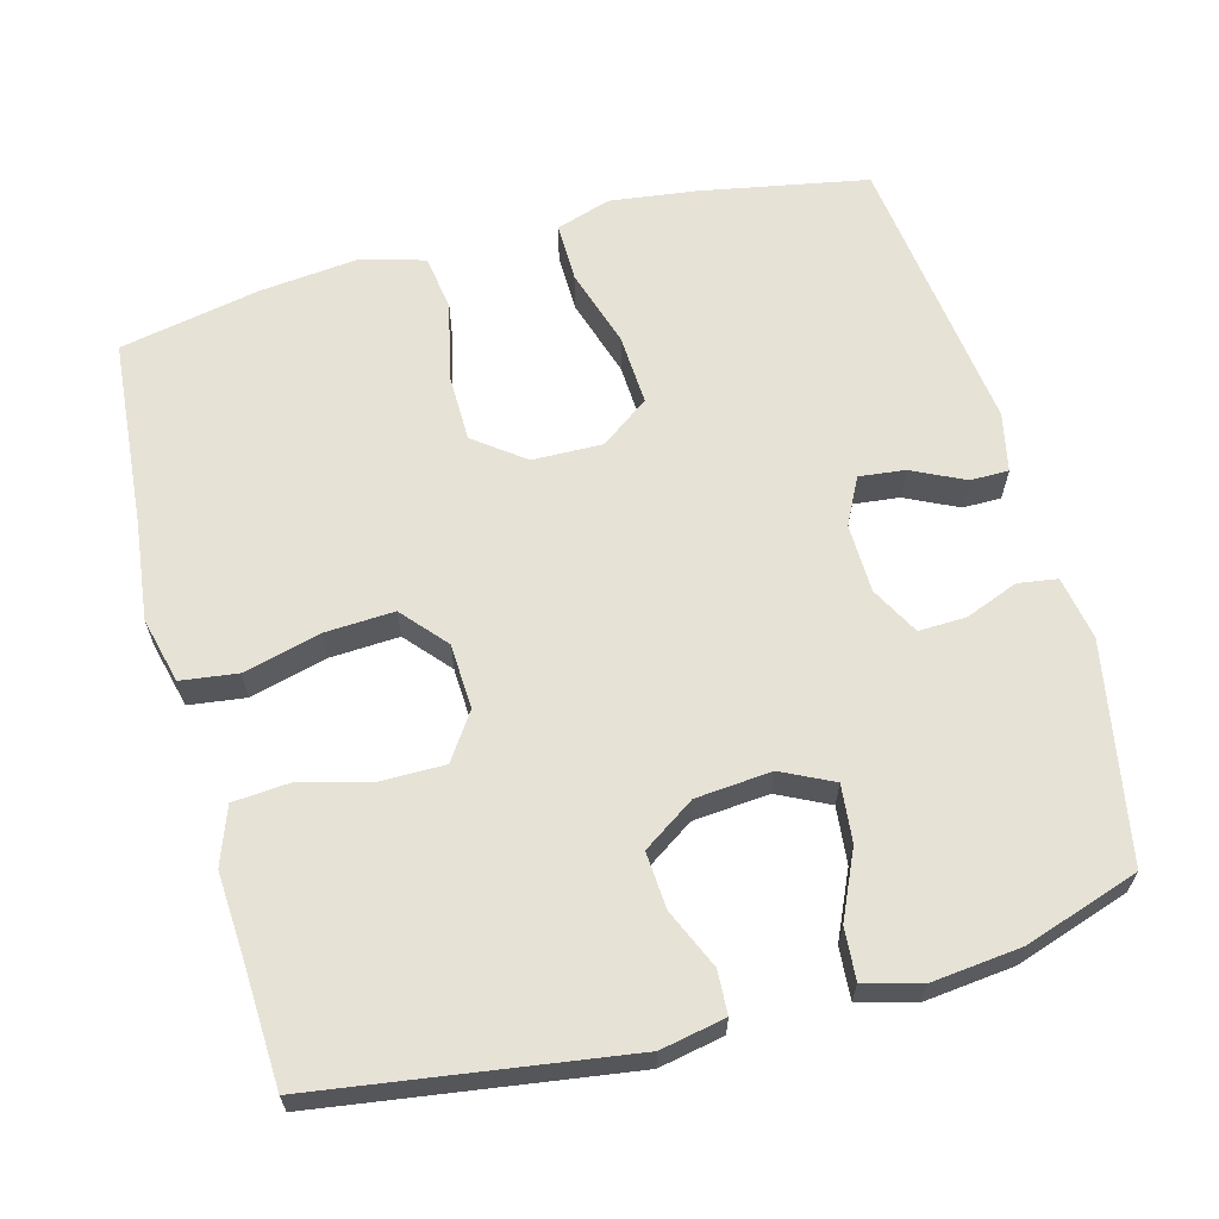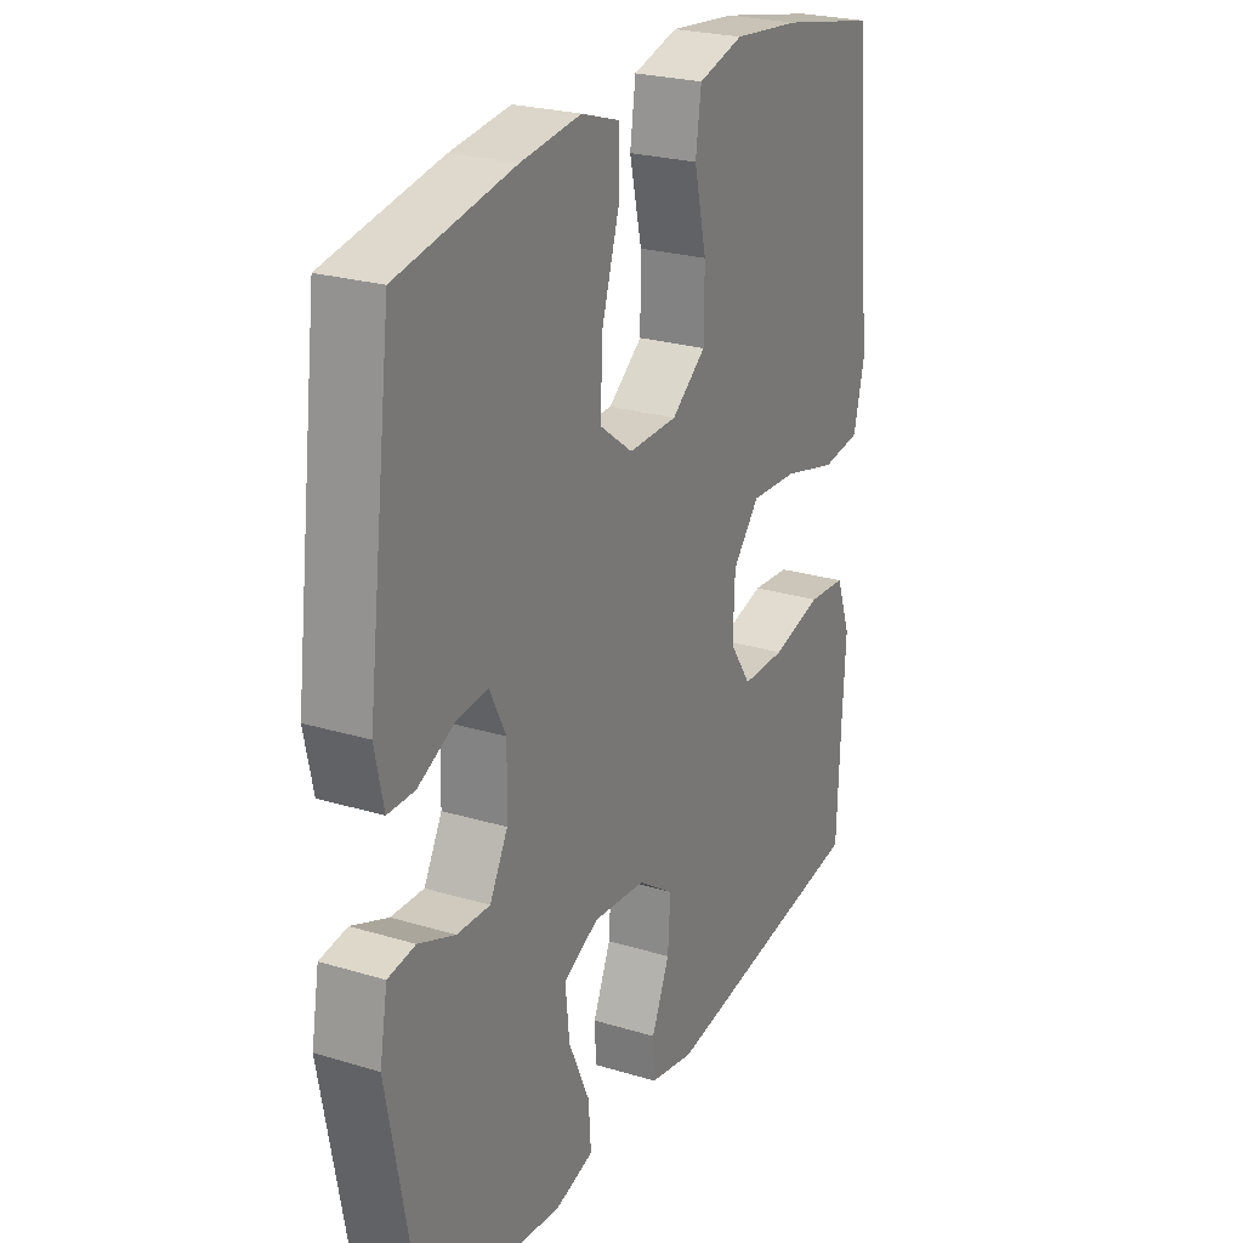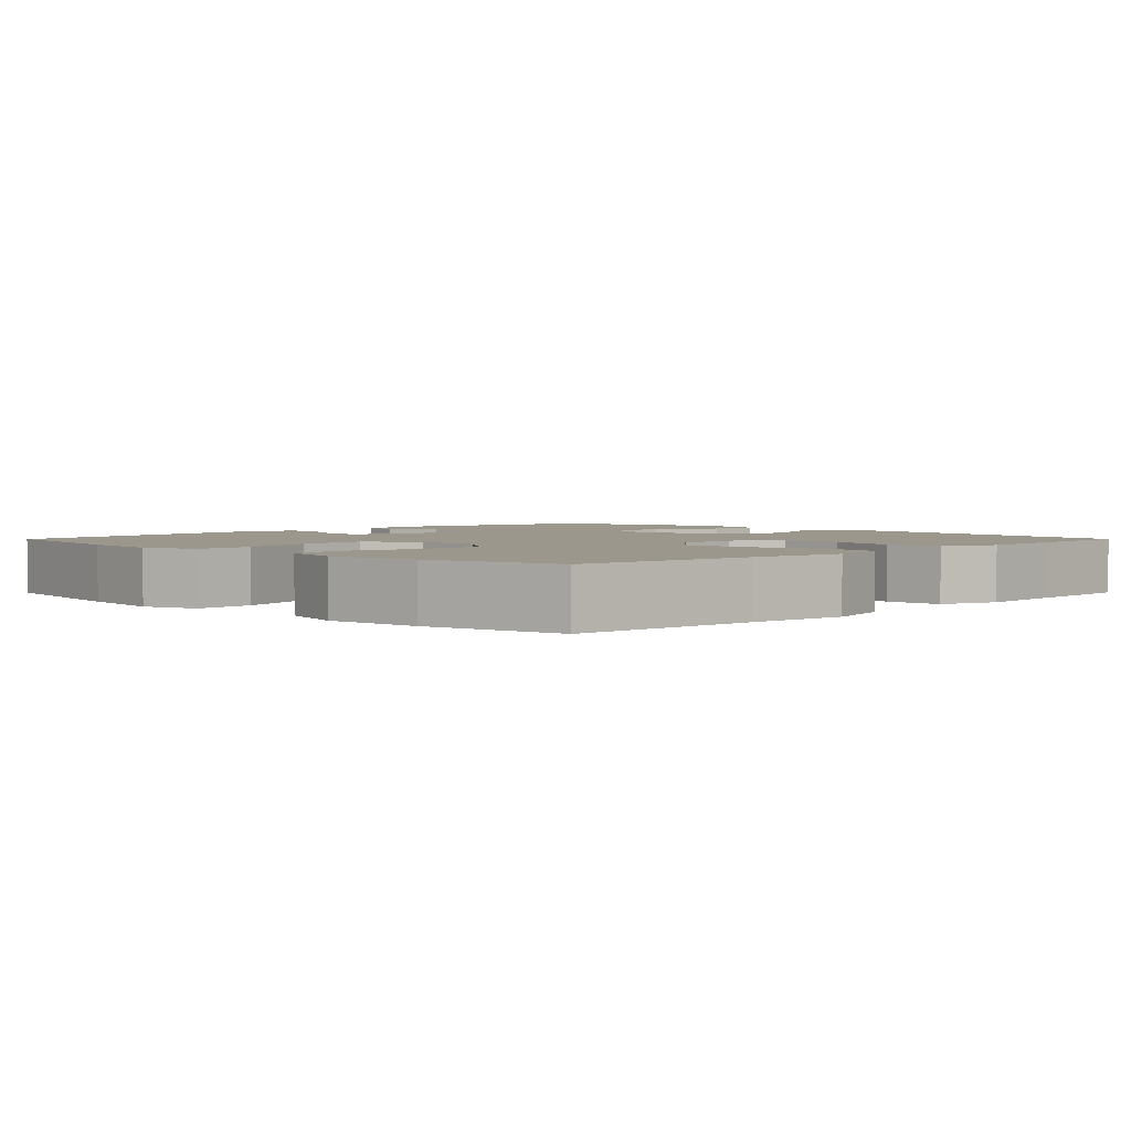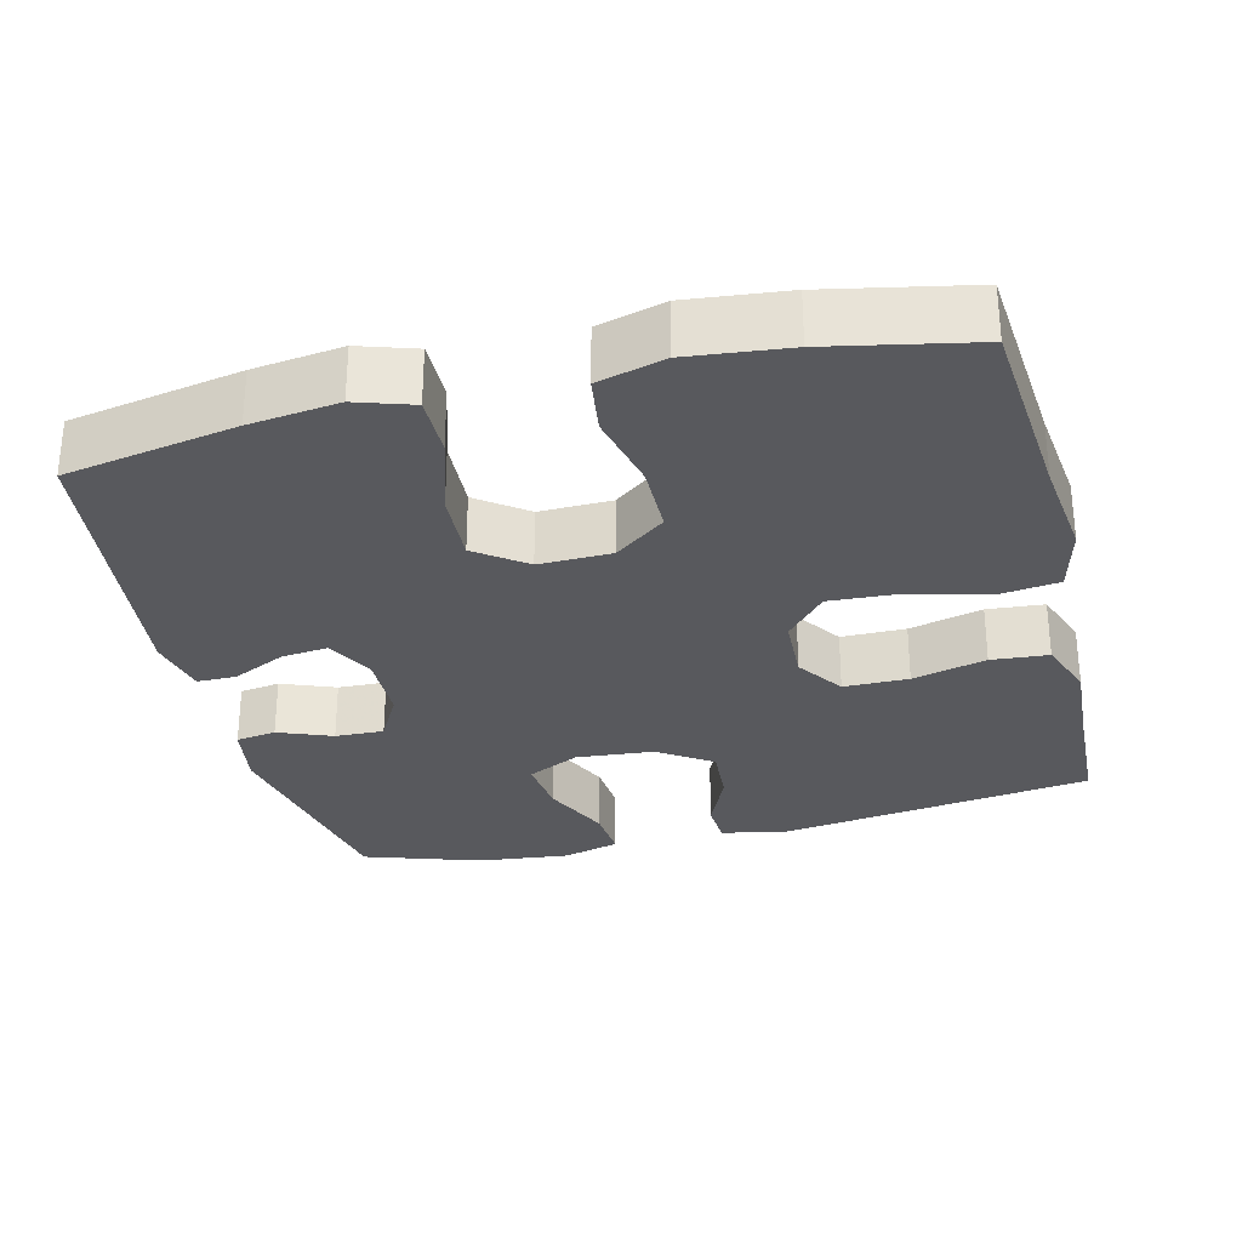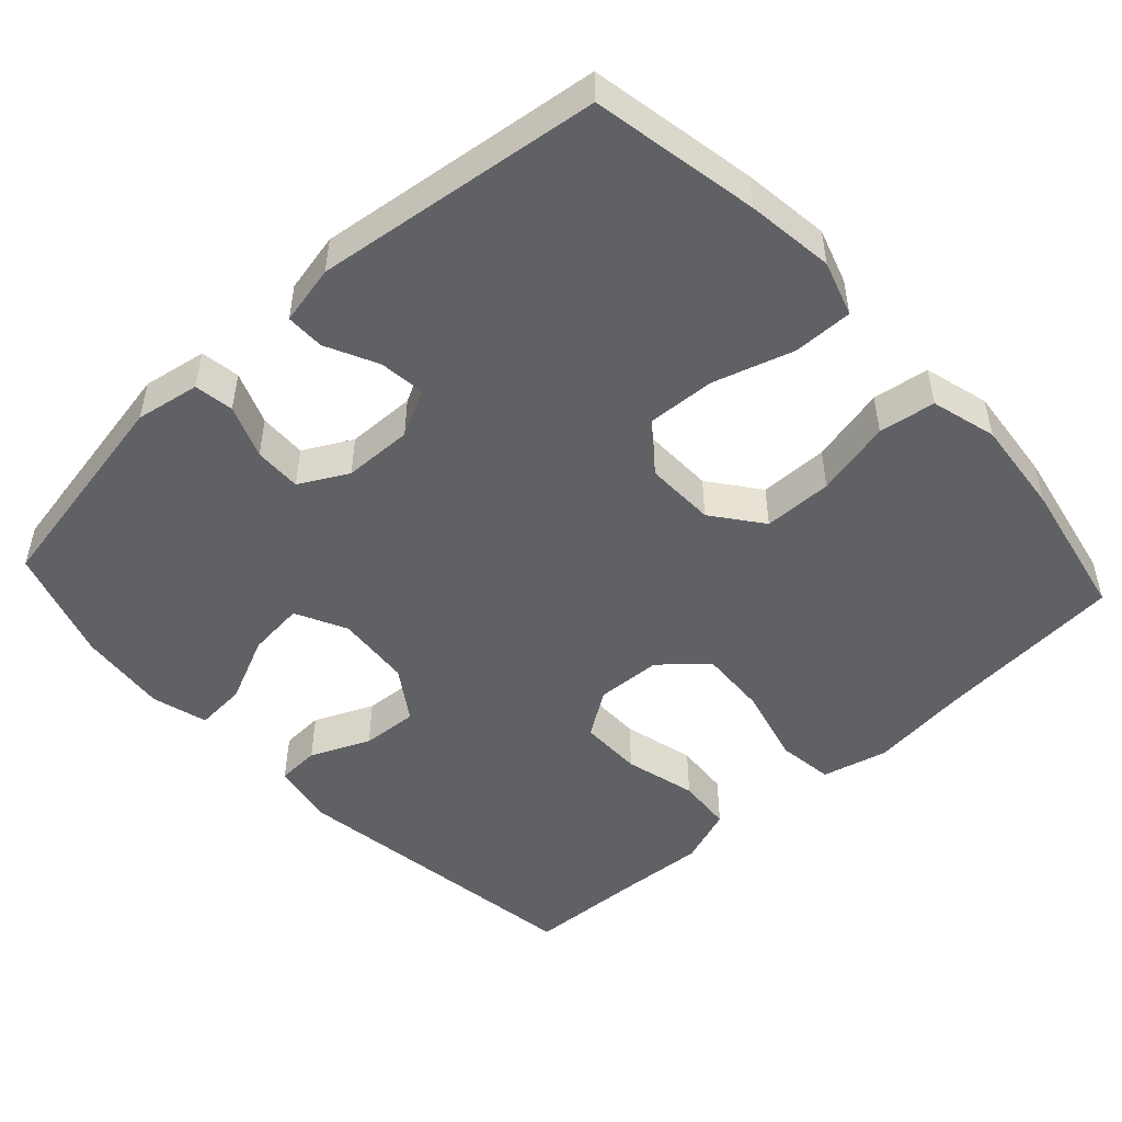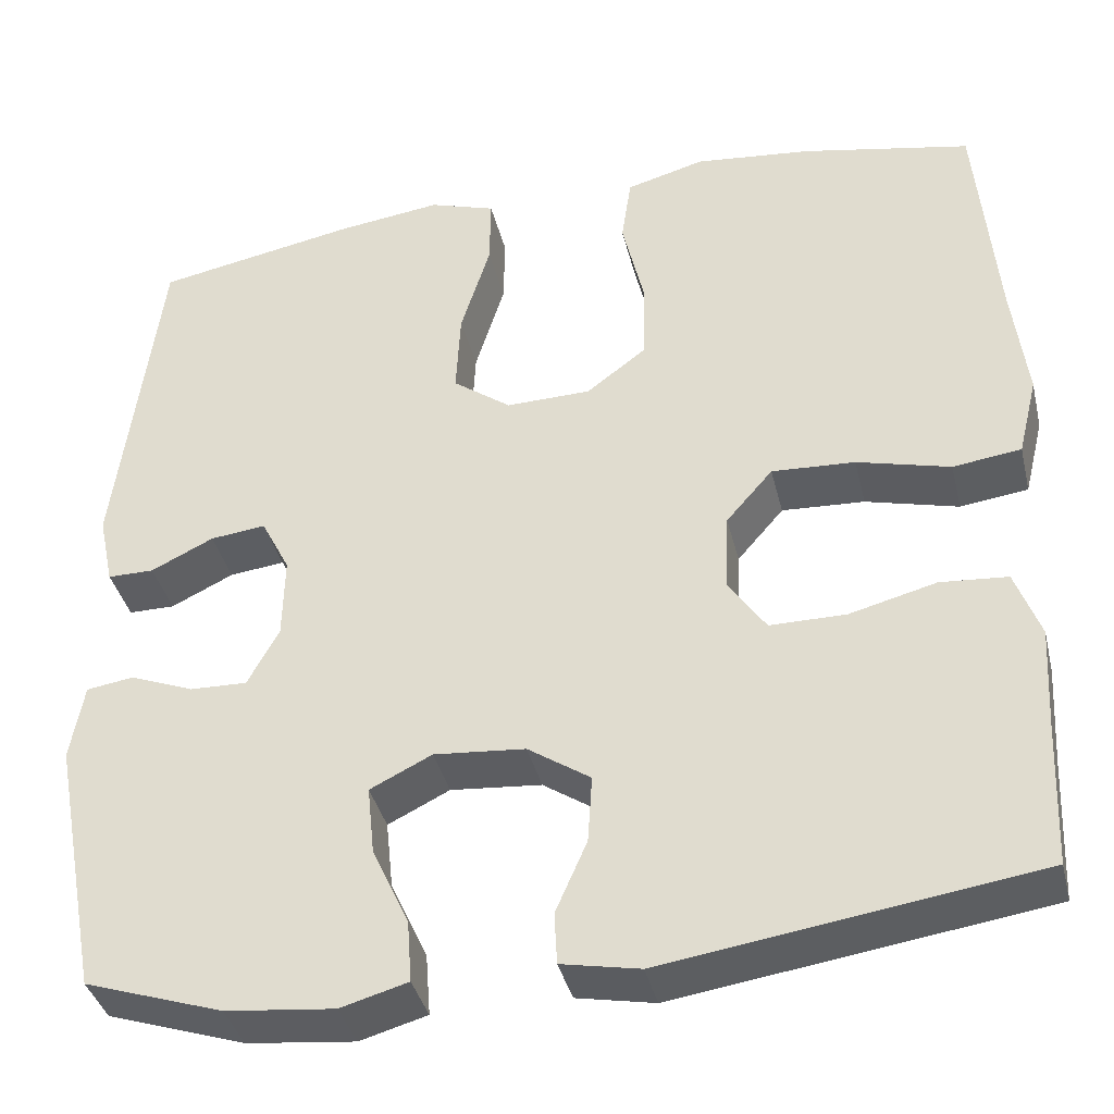
<metadata>
{"format":"obj","ext":"obj","renderer":"f3d","projection":"perspective","resolution":1024,"background":"white","views":[{"elev":63.5,"azim":164.9,"up":"+Y"},{"elev":24.6,"azim":-63.6,"up":"+Z"},{"elev":2.7,"azim":44.8,"up":"+Y"},{"elev":-29.8,"azim":13.9,"up":"+Y"},{"elev":-49.3,"azim":-47.4,"up":"+Y"},{"elev":-38.3,"azim":13.4,"up":"+Z"}]}
</metadata>
<code>
v -0.5 0.07 0.5
v -0.275 0.07 0.542
v -0.158 0.07 0.557
v -0.084 0.07 0.533
v -0.085 0.07 0.453
v -0.118 0.07 0.346
v -0.123 0.07 0.251
v -0.058 0.07 0.203
v 0.037 0.07 0.205
v 0.104 0.07 0.256
v 0.105 0.07 0.349
v 0.081 0.07 0.452
v 0.092 0.07 0.528
v 0.18 0.07 0.552
v 0.311 0.07 0.538
v 0.5 0.07 0.5
v 0.522 0.07 0.244
v 0.538 0.07 0.111
v 0.516 0.07 0.022
v 0.44 0.07 0.012
v 0.336 0.07 0.039
v 0.243 0.07 0.044
v 0.191 0.07 -0.016
v 0.187 0.07 -0.104
v 0.229 0.07 -0.166
v 0.314 0.07 -0.166
v 0.411 0.07 -0.141
v 0.486 0.07 -0.147
v 0.514 0.07 -0.224
v 0.507 0.07 -0.341
v 0.5 0.07 -0.5
v 0.087 0.07 -0.56
v 0 0.07 -0.543
v -0.003 0.07 -0.485
v 0.032 0.07 -0.405
v 0.037 0.07 -0.329
v -0.033 0.07 -0.282
v -0.135 0.07 -0.273
v -0.204 0.07 -0.307
v -0.196 0.07 -0.384
v -0.155 0.07 -0.474
v -0.15 0.07 -0.543
v -0.225 0.07 -0.564
v -0.346 0.07 -0.551
v -0.5 0.07 -0.5
v -0.555 0.07 -0.208
v -0.54 0.07 -0.122
v -0.487 0.07 -0.114
v -0.416 0.07 -0.142
v -0.352 0.07 -0.144
v -0.317 0.07 -0.079
v -0.315 0.07 0.014
v -0.347 0.07 0.077
v -0.409 0.07 0.07
v -0.479 0.07 0.036
v -0.531 0.07 0.036
v -0.548 0.07 0.116
v -0.5 0 0.5
v -0.275 0 0.542
v -0.158 0 0.557
v -0.084 0 0.533
v -0.085 0 0.453
v -0.118 0 0.346
v -0.123 0 0.251
v -0.058 0 0.203
v 0.037 0 0.205
v 0.104 0 0.256
v 0.105 0 0.349
v 0.081 0 0.452
v 0.092 0 0.528
v 0.18 0 0.552
v 0.311 0 0.538
v 0.5 0 0.5
v 0.522 0 0.244
v 0.538 0 0.111
v 0.516 0 0.022
v 0.44 0 0.012
v 0.336 0 0.039
v 0.243 0 0.044
v 0.191 0 -0.016
v 0.187 0 -0.104
v 0.229 0 -0.166
v 0.314 0 -0.166
v 0.411 0 -0.141
v 0.486 0 -0.147
v 0.514 0 -0.224
v 0.507 0 -0.341
v 0.5 0 -0.5
v 0.087 0 -0.56
v 0 0 -0.543
v -0.003 0 -0.485
v 0.032 0 -0.405
v 0.037 0 -0.329
v -0.033 0 -0.282
v -0.135 0 -0.273
v -0.204 0 -0.307
v -0.196 0 -0.384
v -0.155 0 -0.474
v -0.15 0 -0.543
v -0.225 0 -0.564
v -0.346 0 -0.551
v -0.5 0 -0.5
v -0.555 0 -0.208
v -0.54 0 -0.122
v -0.487 0 -0.114
v -0.416 0 -0.142
v -0.352 0 -0.144
v -0.317 0 -0.079
v -0.315 0 0.014
v -0.347 0 0.077
v -0.409 0 0.07
v -0.479 0 0.036
v -0.531 0 0.036
v -0.548 0 0.116
f 4 5 6
f 3 4 6
f 2 3 6
f 1 2 6
f 57 1 6
f 56 57 6
f 55 56 6
f 54 55 6
f 53 54 6 7
f 52 53 7 8
f 51 52 8 9
f 50 51 9 10
f 47 48 49
f 46 47 49
f 45 46 49
f 44 45 49
f 43 44 49
f 42 43 49
f 41 42 49
f 40 41 49
f 39 40 49 50
f 38 39 50 10
f 33 34 35
f 32 33 35
f 31 32 35
f 30 31 35
f 30 35 36
f 29 30 36
f 28 29 36
f 27 28 36
f 26 27 36
f 25 26 36 37
f 19 20 21
f 18 19 21
f 17 18 21
f 17 21 22
f 16 17 22
f 15 16 22
f 14 15 22
f 13 14 22
f 12 13 22
f 11 12 22
f 10 11 22 23
f 24 25 37 38
f 10 23 24 38
f 63 62 61
f 63 61 60
f 63 60 59
f 63 59 58
f 63 58 114
f 63 114 113
f 63 113 112
f 63 112 111
f 64 63 111 110
f 65 64 110 109
f 66 65 109 108
f 67 66 108 107
f 106 105 104
f 106 104 103
f 106 103 102
f 106 102 101
f 106 101 100
f 106 100 99
f 106 99 98
f 106 98 97
f 107 106 97 96
f 67 107 96 95
f 92 91 90
f 92 90 89
f 92 89 88
f 92 88 87
f 93 92 87
f 93 87 86
f 93 86 85
f 93 85 84
f 93 84 83
f 94 93 83 82
f 78 77 76
f 78 76 75
f 78 75 74
f 79 78 74
f 79 74 73
f 79 73 72
f 79 72 71
f 79 71 70
f 79 70 69
f 79 69 68
f 80 79 68 67
f 95 94 82 81
f 95 81 80 67
f 1 58 59 2
f 2 59 60 3
f 3 60 61 4
f 4 61 62 5
f 5 62 63 6
f 6 63 64 7
f 7 64 65 8
f 8 65 66 9
f 9 66 67 10
f 10 67 68 11
f 11 68 69 12
f 12 69 70 13
f 13 70 71 14
f 14 71 72 15
f 15 72 73 16
f 16 73 74 17
f 17 74 75 18
f 18 75 76 19
f 19 76 77 20
f 20 77 78 21
f 21 78 79 22
f 22 79 80 23
f 23 80 81 24
f 24 81 82 25
f 25 82 83 26
f 26 83 84 27
f 27 84 85 28
f 28 85 86 29
f 29 86 87 30
f 30 87 88 31
f 31 88 89 32
f 32 89 90 33
f 33 90 91 34
f 34 91 92 35
f 35 92 93 36
f 36 93 94 37
f 37 94 95 38
f 38 95 96 39
f 39 96 97 40
f 40 97 98 41
f 41 98 99 42
f 42 99 100 43
f 43 100 101 44
f 44 101 102 45
f 45 102 103 46
f 46 103 104 47
f 47 104 105 48
f 48 105 106 49
f 49 106 107 50
f 50 107 108 51
f 51 108 109 52
f 52 109 110 53
f 53 110 111 54
f 54 111 112 55
f 55 112 113 56
f 56 113 114 57
f 57 114 58 1

</code>
